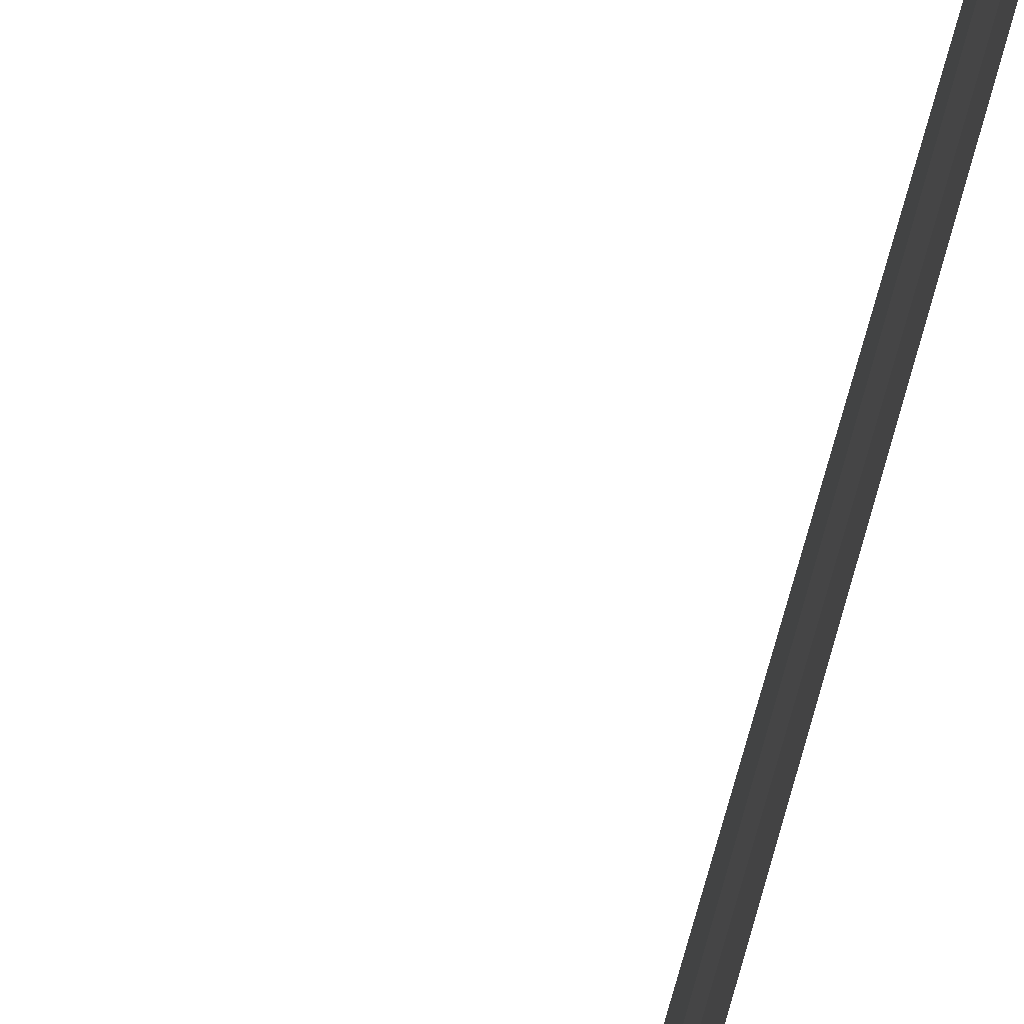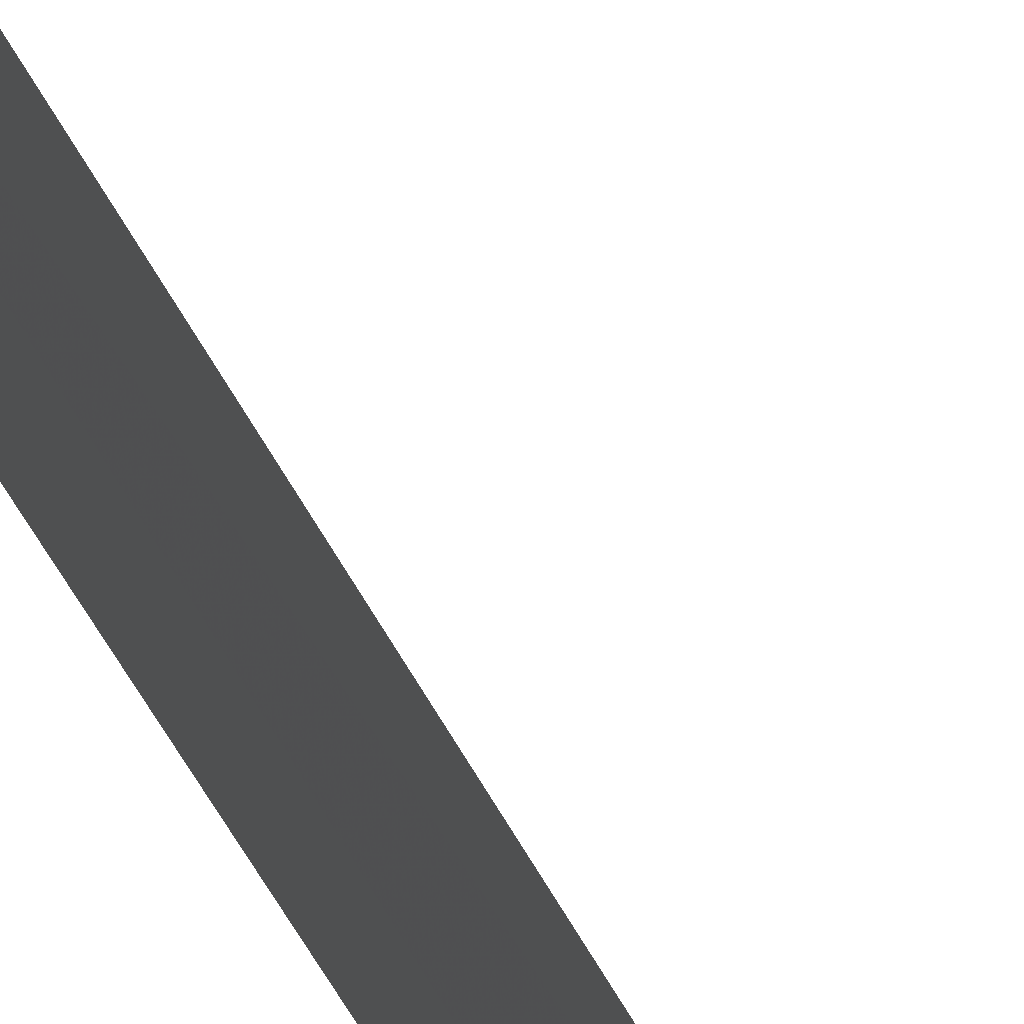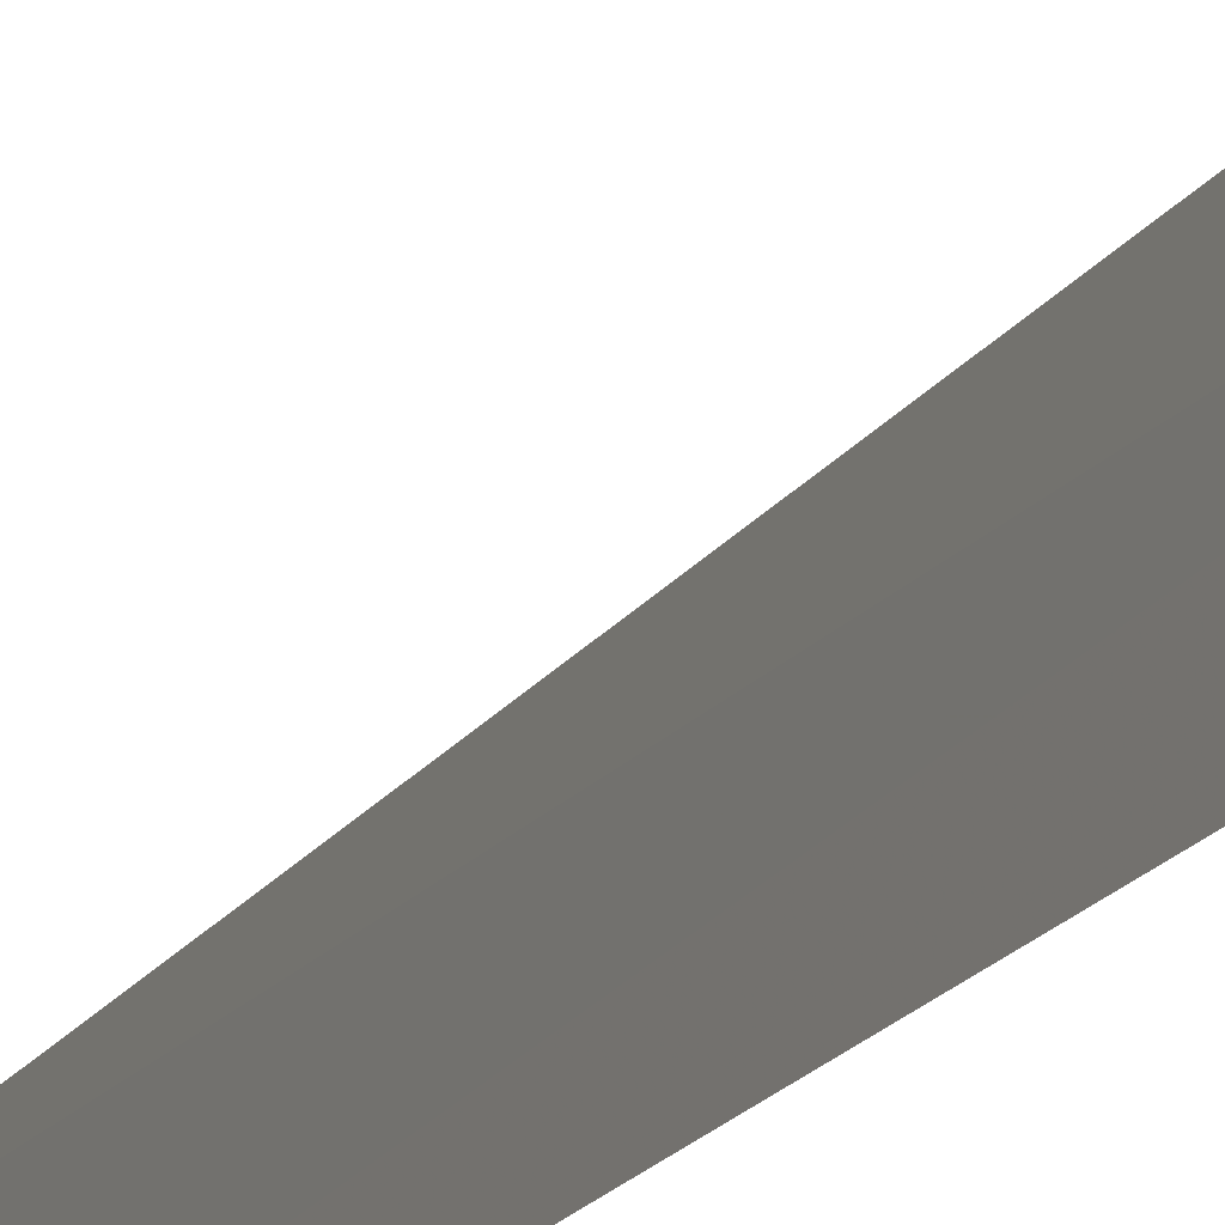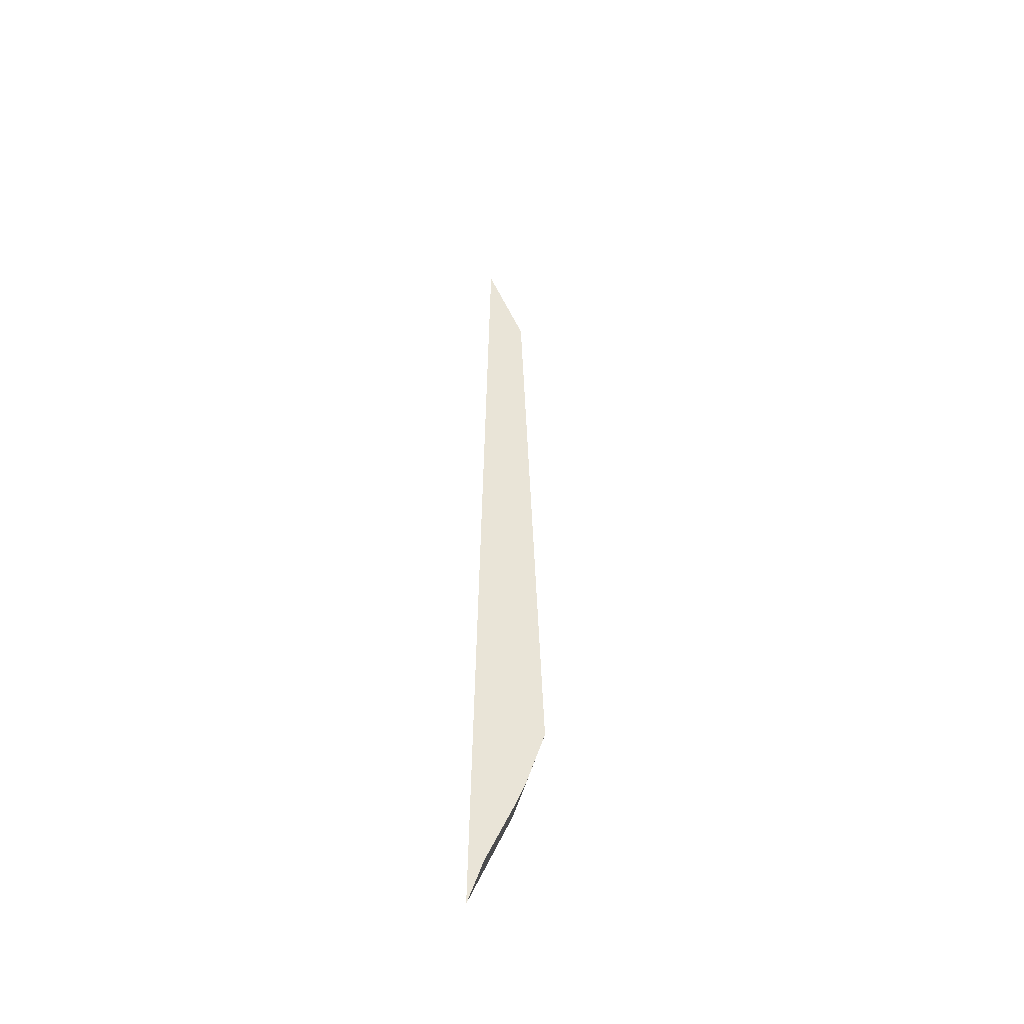
<metadata>
{"format":"obj","ext":"obj","renderer":"f3d","projection":"perspective","resolution":1024,"background":"white","views":[{"elev":62.9,"azim":14.9,"up":"+Z"},{"elev":33.5,"azim":159.3,"up":"+Z"},{"elev":-18.5,"azim":-25.0,"up":"+Z"},{"elev":-48.0,"azim":-97.1,"up":"+Y"}]}
</metadata>
<code>
v -7.661 -3.159 10.63
v -8.31 -4.343 10.21
v -7.666 -4.508 10.07
v -7.671 8.553 10.25
v -8.511 -3.657 10.54
v -7.671 7.083 10.77
v -8.573 -3.316 10.69
v -7.654 -1.763 11.05
f 1 3 2
f 1 4 3
f 1 2 5
f 1 6 4
f 1 5 7
f 1 8 6
f 1 7 8

</code>
